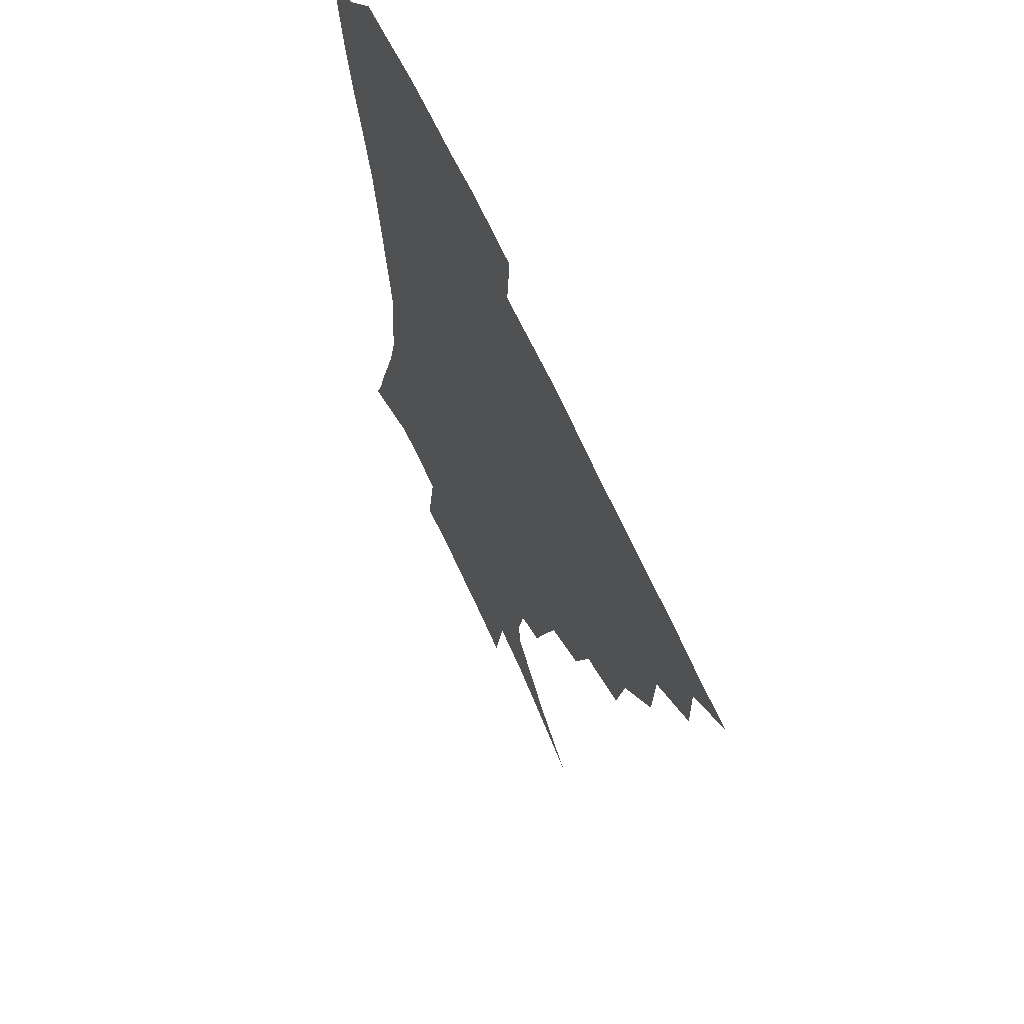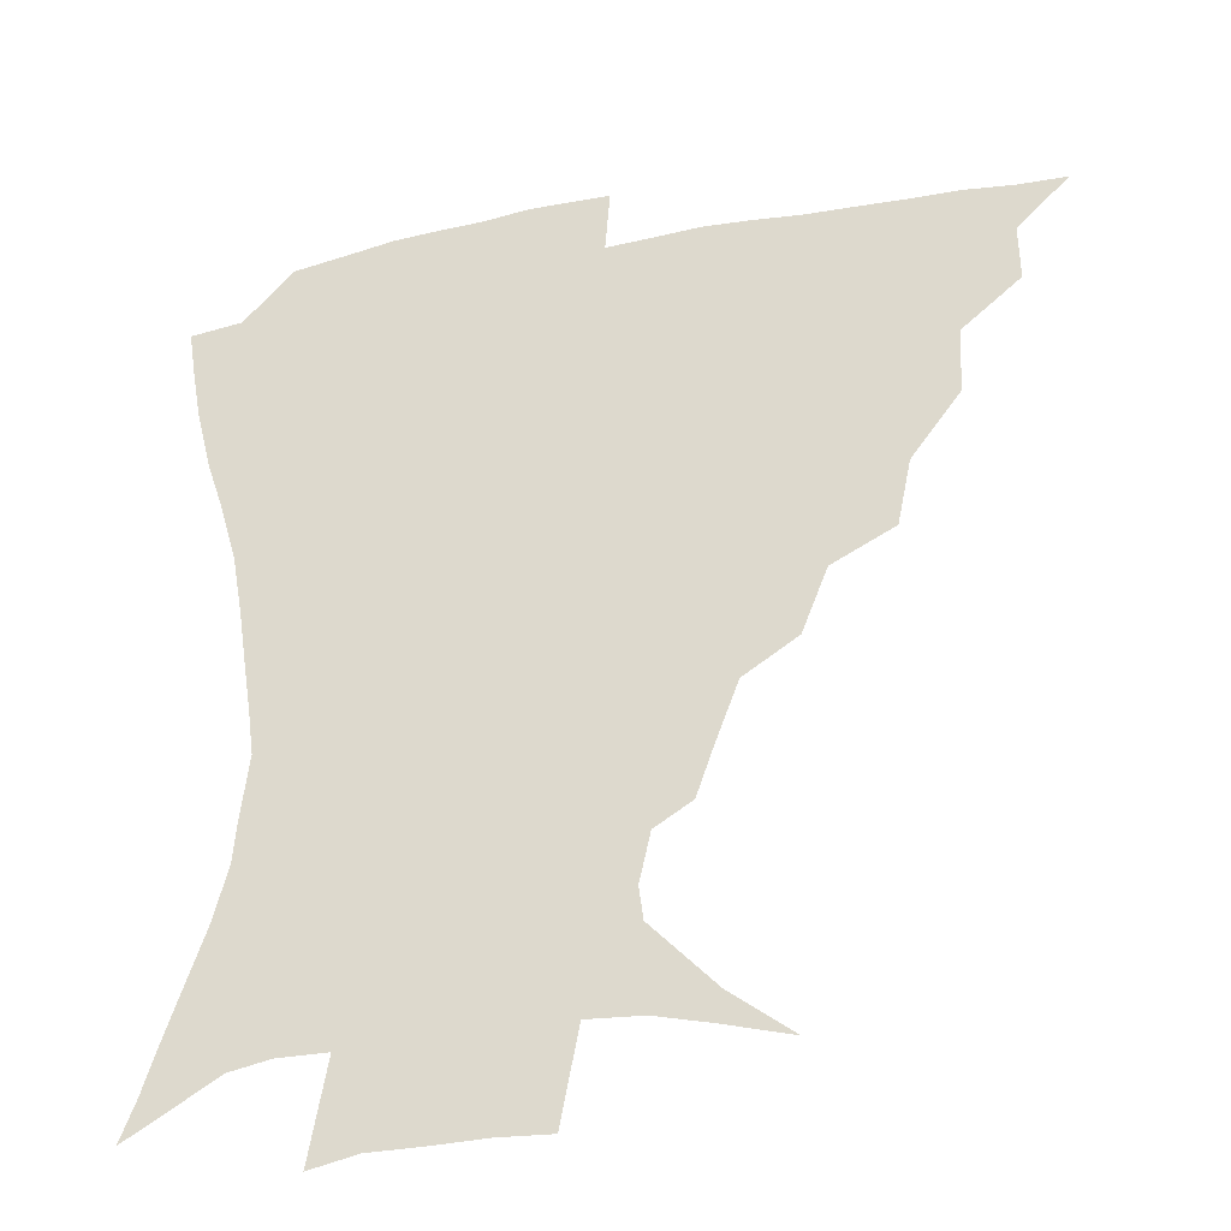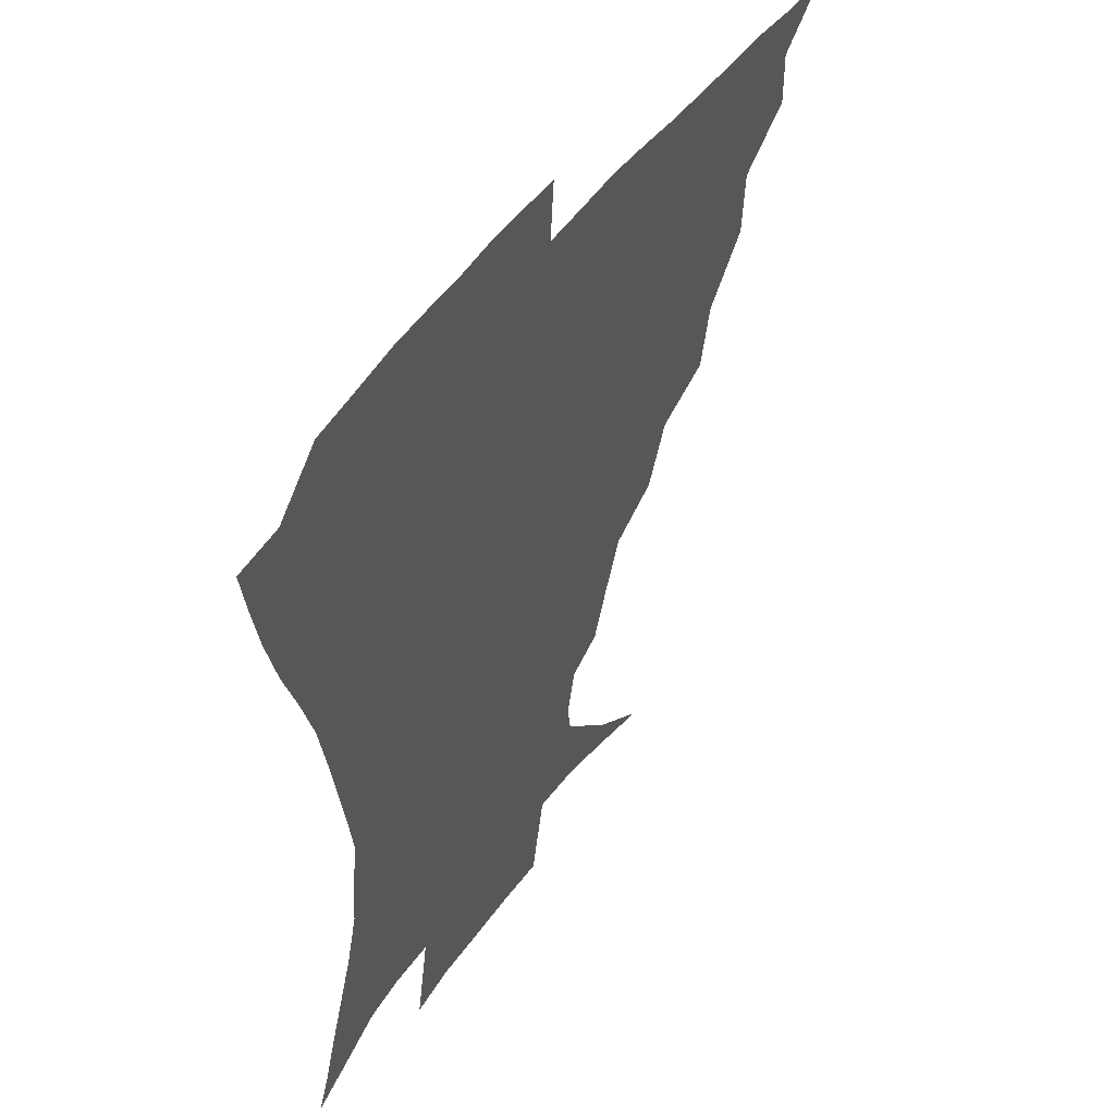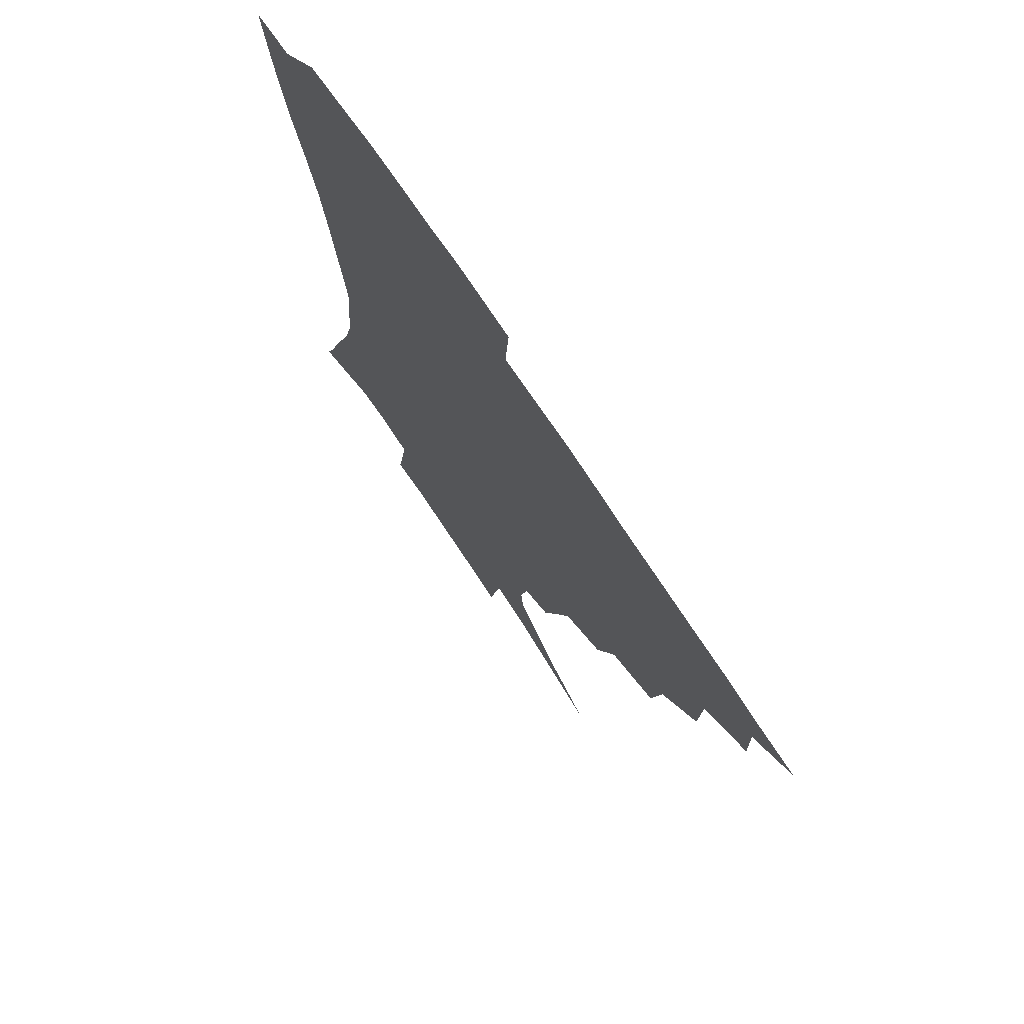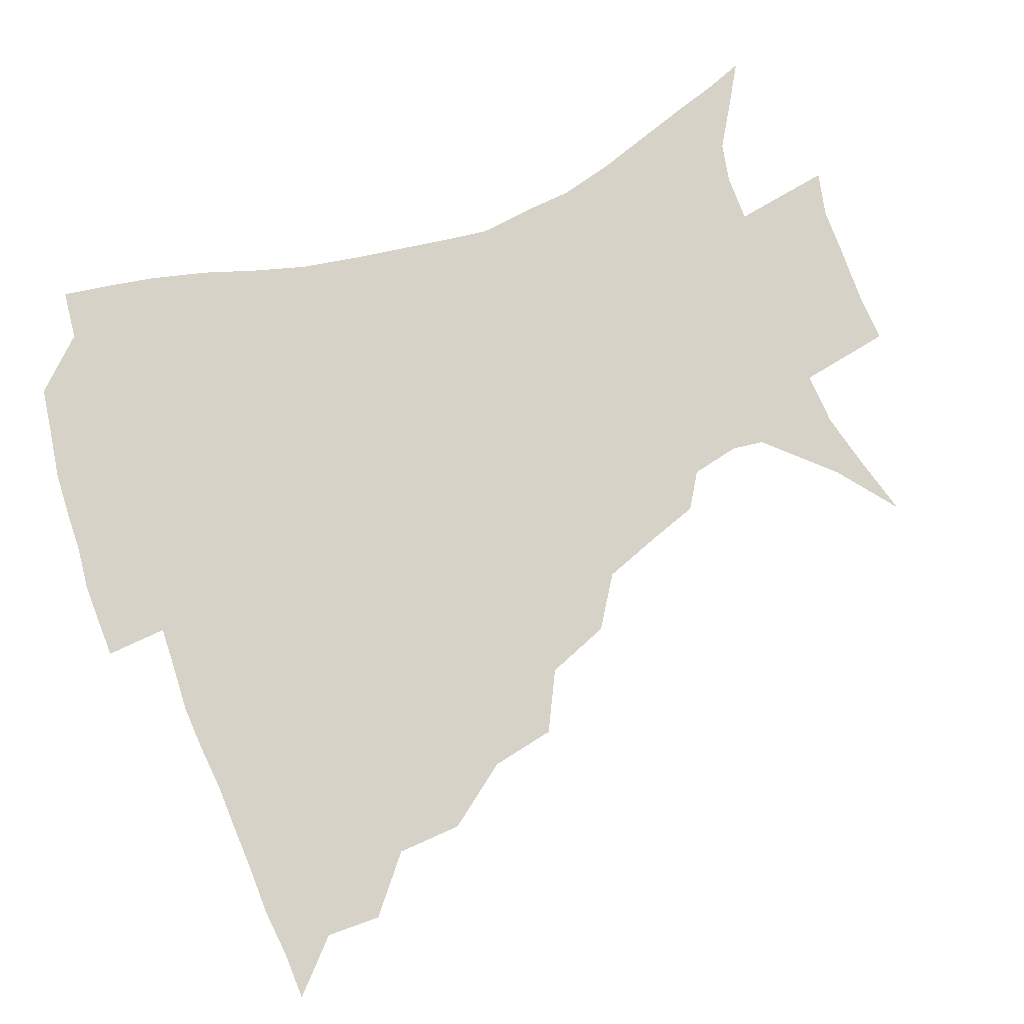
<metadata>
{"format":"obj","ext":"obj","renderer":"f3d","projection":"perspective","resolution":1024,"background":"white","views":[{"elev":64.4,"azim":-114.0,"up":"+Y"},{"elev":-33.4,"azim":-164.9,"up":"+Y"},{"elev":50.0,"azim":124.3,"up":"+Y"},{"elev":72.6,"azim":-123.3,"up":"+Y"},{"elev":77.6,"azim":-110.5,"up":"+Z"}]}
</metadata>
<code>
v 435.5 389.4 0
v 451.7 355.7 0
v 452 373.7 0
v 451.3 389.9 0
v 471.5 319.1 0
v 470.2 340.5 0
v 469.2 358.6 0
v 467.8 374.6 0
v 467 391.5 0
v 491.3 277.6 0
v 486.9 298.6 0
v 488.5 327.4 0
v 486.8 344.7 0
v 484.9 360.3 0
v 483.4 376 0
v 482.6 391.7 0
v 519.1 247.1 0
v 511 267.7 0
v 506.6 291.3 0
v 506.1 315.9 0
v 503.6 331.1 0
v 501.8 346.5 0
v 500.5 361.6 0
v 499.4 376.6 0
v 498.1 392.3 0
v 548.8 201.2 0
v 543.4 216.9 0
v 536.1 236.2 0
v 528.9 260 0
v 524.2 281.8 0
v 521.3 300.2 0
v 520.2 319.3 0
v 518.3 333.6 0
v 516.6 348 0
v 515.3 362.6 0
v 514.4 377.4 0
v 513.4 392.8 0
v 523.3 131.1 0
v 542.7 146.3 0
v 562.8 167.8 0
v 564.1 178.2 0
v 560.6 193.9 0
v 555.4 211.4 0
v 550 230.7 0
v 544.7 246.6 0
v 540.1 271.2 0
v 537.1 287.6 0
v 535.1 304.5 0
v 534 320.9 0
v 532.8 335.1 0
v 531.1 348.9 0
v 530.2 363.3 0
v 529.5 378.1 0
v 528.5 394.2 0
v 544.5 137 0
v 562.5 155.6 0
v 570.9 170.7 0
v 570.5 186.8 0
v 567.2 206.7 0
v 563.1 223 0
v 558.7 236.4 0
v 555.2 257.9 0
v 551.8 274.9 0
v 550 292.4 0
v 549 308.6 0
v 548.1 323 0
v 547.4 336.3 0
v 546.7 350 0
v 544.9 363.9 0
v 544.8 378.2 0
v 543.5 395 0
v 561.9 141.3 0
v 576.6 161.5 0
v 579.4 177 0
v 577.8 195.2 0
v 575.8 213.7 0
v 572 228.8 0
v 568.8 244.9 0
v 566.5 264.6 0
v 564.3 280.6 0
v 563.1 295.5 0
v 562.3 309.7 0
v 561.2 322.9 0
v 562.5 338.6 0
v 561.4 350.8 0
v 561.2 363.9 0
v 559.6 378.6 0
v 558.8 394.2 0
v 579.2 142.3 0
v 587.7 166.1 0
v 588.1 184.3 0
v 585.9 198.8 0
v 585.3 217.2 0
v 581.2 234.2 0
v 579.8 248.9 0
v 577.6 269.5 0
v 576.5 281.8 0
v 575.7 297.1 0
v 576.1 312.6 0
v 575.3 324.9 0
v 575.5 338.1 0
v 575.1 351 0
v 574.9 364.2 0
v 574.4 377.7 0
v 573.5 393.6 0
v 571.9 413.8 0
v 584.8 112.3 0
v 593.7 147.6 0
v 597.6 166.8 0
v 596.9 185.3 0
v 596.8 190.3 0
v 593.3 220.4 0
v 591.6 233.1 0
v 590 254.7 0
v 589.2 269.9 0
v 588.8 285.1 0
v 588.6 298.9 0
v 588.9 313.5 0
v 589.3 326.6 0
v 589.1 338.3 0
v 589.4 351.4 0
v 588.9 364.5 0
v 588.1 378.8 0
v 586.8 395.2 0
v 584.5 414 0
v 601.6 113.2 0
v 605.9 147.1 0
v 607.7 169.3 0
v 606.7 185.9 0
v 605.5 206.1 0
v 602.9 223.5 0
v 602.7 237.6 0
v 600.7 254.9 0
v 600.7 270.8 0
v 600.8 284.7 0
v 601 297.7 0
v 601.6 312.7 0
v 602.1 325.7 0
v 602.9 338.9 0
v 603 351.5 0
v 603.1 364.5 0
v 602.1 379 0
v 600.8 394.9 0
v 597.7 414.1 0
v 618.9 112.8 0
v 618.3 146.8 0
v 617.5 170.4 0
v 616.8 189.7 0
v 614.8 207.1 0
v 613.3 222.1 0
v 612.1 240.5 0
v 612.1 254.3 0
v 611.8 270.5 0
v 612.5 284.7 0
v 613.4 299.2 0
v 614.3 312.8 0
v 615.4 326.5 0
v 616.2 338.9 0
v 616.8 351.3 0
v 617 364.5 0
v 616.6 378.5 0
v 615.7 393.1 0
v 611.9 412.5 0
v 635.8 112.8 0
v 631.9 142.4 0
v 627.9 169 0
v 626.5 189.1 0
v 624 207.2 0
v 623 225 0
v 622.8 237.7 0
v 622.4 254.8 0
v 622.8 269.5 0
v 623.9 284.7 0
v 625.2 297.7 0
v 626.6 312.2 0
v 627.9 325.8 0
v 629.2 337.9 0
v 631.1 351.3 0
v 631.9 363.9 0
v 631.2 377.7 0
v 630.2 392.4 0
v 626.1 412.1 0
v 650.8 109.6 0
v 645.3 141.4 0
v 639.3 166.6 0
v 635.6 190.4 0
v 634.1 205.7 0
v 633.1 221 0
v 632.7 236 0
v 632.8 251.5 0
v 633.7 265.7 0
v 635 281 0
v 636.5 296.1 0
v 638.3 312.7 0
v 640.3 324.3 0
v 641.9 336.1 0
v 644.4 351.2 0
v 645.5 363.5 0
v 645.8 376.5 0
v 645.7 390 0
v 640.6 411.3 0
v 661.1 141.5 0
v 652 163.3 0
v 646.7 184.6 0
v 644 202.4 0
v 642.4 219.2 0
v 642.3 233.3 0
v 642.8 247.8 0
v 644.2 260.8 0
v 645.2 278.5 0
v 647.2 294.9 0
v 649.6 308.7 0
v 652.3 323 0
v 654.8 335.9 0
v 657 349.7 0
v 658.8 362.7 0
v 659.7 375.9 0
v 659.5 389.9 0
v 656.3 408.7 0
v 674.1 138.9 0
v 665.8 157.5 0
v 658.4 178.8 0
v 655.9 194.1 0
v 652.5 213 0
v 651.9 227.9 0
v 652.3 242.7 0
v 653.5 257 0
v 655 273.4 0
v 657.3 289.8 0
v 660.4 303.5 0
v 663.4 320.6 0
v 666.9 333.1 0
v 669.8 348.1 0
v 672.2 361.4 0
v 673.9 375 0
v 673.7 390.1 0
v 672.5 406.2 0
v 689.3 129.8 0
v 680.6 148.5 0
v 672.3 169.2 0
v 668.1 185.9 0
v 663.7 204.2 0
v 662.4 218.6 0
v 662.9 231.9 0
v 662.9 248.7 0
v 664.2 266.2 0
v 667.1 280.9 0
v 670.3 296.8 0
v 673.7 314.5 0
v 678.6 327.5 0
v 682.1 345 0
v 685.9 358.9 0
v 688.2 373.8 0
v 688.4 389.4 0
v 702.4 122.1 0
v 697.6 135 0
v 694.1 146 0
v 688.8 162.2 0
v 681.9 182.6 0
v 677.2 200.3 0
v 676.2 213.3 0
v 673.7 233.9 0
v 675.6 247.9 0
v 678 263.5 0
v 680.7 281.6 0
v 684.1 301.3 0
v 689.3 319.5 0
v 694.9 336.6 0
v 699.7 355.9 0
v 702.6 372.3 0
v 705 387.4 0
v 721 391 0
f 3 4 1
f 6 7 2
f 2 7 3
f 7 8 3
f 3 8 4
f 8 9 4
f 11 12 5
f 5 12 6
f 12 13 6
f 6 13 7
f 13 14 7
f 7 14 8
f 14 15 8
f 8 15 9
f 15 16 9
f 18 19 10
f 10 19 11
f 19 20 11
f 11 20 12
f 20 21 12
f 12 21 13
f 21 22 13
f 13 22 14
f 22 23 14
f 14 23 15
f 23 24 15
f 15 24 16
f 24 25 16
f 28 29 17
f 17 29 18
f 29 30 18
f 18 30 19
f 30 31 19
f 19 31 20
f 31 32 20
f 20 32 21
f 32 33 21
f 21 33 22
f 33 34 22
f 22 34 23
f 34 35 23
f 23 35 24
f 35 36 24
f 24 36 25
f 36 37 25
f 42 43 26
f 26 43 27
f 43 44 27
f 27 44 28
f 44 45 28
f 28 45 29
f 45 46 29
f 29 46 30
f 46 47 30
f 30 47 31
f 47 48 31
f 31 48 32
f 48 49 32
f 32 49 33
f 49 50 33
f 33 50 34
f 50 51 34
f 34 51 35
f 51 52 35
f 35 52 36
f 52 53 36
f 36 53 37
f 53 54 37
f 38 55 39
f 55 56 39
f 39 56 40
f 56 57 40
f 40 57 41
f 57 58 41
f 41 58 42
f 58 59 42
f 42 59 43
f 59 60 43
f 43 60 44
f 60 61 44
f 44 61 45
f 61 62 45
f 45 62 46
f 62 63 46
f 46 63 47
f 63 64 47
f 47 64 48
f 64 65 48
f 48 65 49
f 65 66 49
f 49 66 50
f 66 67 50
f 50 67 51
f 67 68 51
f 51 68 52
f 68 69 52
f 52 69 53
f 69 70 53
f 53 70 54
f 70 71 54
f 55 72 56
f 72 73 56
f 56 73 57
f 73 74 57
f 57 74 58
f 74 75 58
f 58 75 59
f 75 76 59
f 59 76 60
f 76 77 60
f 60 77 61
f 77 78 61
f 61 78 62
f 78 79 62
f 62 79 63
f 79 80 63
f 63 80 64
f 80 81 64
f 64 81 65
f 81 82 65
f 65 82 66
f 82 83 66
f 66 83 67
f 83 84 67
f 67 84 68
f 84 85 68
f 68 85 69
f 85 86 69
f 69 86 70
f 86 87 70
f 70 87 71
f 87 88 71
f 72 89 73
f 89 90 73
f 73 90 74
f 90 91 74
f 74 91 75
f 91 92 75
f 75 92 76
f 92 93 76
f 76 93 77
f 93 94 77
f 77 94 78
f 94 95 78
f 78 95 79
f 95 96 79
f 79 96 80
f 96 97 80
f 80 97 81
f 97 98 81
f 81 98 82
f 98 99 82
f 82 99 83
f 99 100 83
f 83 100 84
f 100 101 84
f 84 101 85
f 101 102 85
f 85 102 86
f 102 103 86
f 86 103 87
f 103 104 87
f 87 104 88
f 104 105 88
f 107 108 89
f 89 108 90
f 108 109 90
f 90 109 91
f 109 110 91
f 91 110 92
f 110 111 92
f 92 111 93
f 111 112 93
f 93 112 94
f 112 113 94
f 94 113 95
f 113 114 95
f 95 114 96
f 114 115 96
f 96 115 97
f 115 116 97
f 97 116 98
f 116 117 98
f 98 117 99
f 117 118 99
f 99 118 100
f 118 119 100
f 100 119 101
f 119 120 101
f 101 120 102
f 120 121 102
f 102 121 103
f 121 122 103
f 103 122 104
f 122 123 104
f 104 123 105
f 123 124 105
f 105 124 106
f 124 125 106
f 107 126 108
f 126 127 108
f 108 127 109
f 127 128 109
f 109 128 110
f 128 129 110
f 110 129 111
f 129 130 111
f 111 130 112
f 130 131 112
f 112 131 113
f 131 132 113
f 113 132 114
f 132 133 114
f 114 133 115
f 133 134 115
f 115 134 116
f 134 135 116
f 116 135 117
f 135 136 117
f 117 136 118
f 136 137 118
f 118 137 119
f 137 138 119
f 119 138 120
f 138 139 120
f 120 139 121
f 139 140 121
f 121 140 122
f 140 141 122
f 122 141 123
f 141 142 123
f 123 142 124
f 142 143 124
f 124 143 125
f 143 144 125
f 126 145 127
f 145 146 127
f 127 146 128
f 146 147 128
f 128 147 129
f 147 148 129
f 129 148 130
f 148 149 130
f 130 149 131
f 149 150 131
f 131 150 132
f 150 151 132
f 132 151 133
f 151 152 133
f 133 152 134
f 152 153 134
f 134 153 135
f 153 154 135
f 135 154 136
f 154 155 136
f 136 155 137
f 155 156 137
f 137 156 138
f 156 157 138
f 138 157 139
f 157 158 139
f 139 158 140
f 158 159 140
f 140 159 141
f 159 160 141
f 141 160 142
f 160 161 142
f 142 161 143
f 161 162 143
f 143 162 144
f 162 163 144
f 145 164 146
f 164 165 146
f 146 165 147
f 165 166 147
f 147 166 148
f 166 167 148
f 148 167 149
f 167 168 149
f 149 168 150
f 168 169 150
f 150 169 151
f 169 170 151
f 151 170 152
f 170 171 152
f 152 171 153
f 171 172 153
f 153 172 154
f 172 173 154
f 154 173 155
f 173 174 155
f 155 174 156
f 174 175 156
f 156 175 157
f 175 176 157
f 157 176 158
f 176 177 158
f 158 177 159
f 177 178 159
f 159 178 160
f 178 179 160
f 160 179 161
f 179 180 161
f 161 180 162
f 180 181 162
f 162 181 163
f 181 182 163
f 164 183 165
f 183 184 165
f 165 184 166
f 184 185 166
f 166 185 167
f 185 186 167
f 167 186 168
f 186 187 168
f 168 187 169
f 187 188 169
f 169 188 170
f 188 189 170
f 170 189 171
f 189 190 171
f 171 190 172
f 190 191 172
f 172 191 173
f 191 192 173
f 173 192 174
f 192 193 174
f 174 193 175
f 193 194 175
f 175 194 176
f 194 195 176
f 176 195 177
f 195 196 177
f 177 196 178
f 196 197 178
f 178 197 179
f 197 198 179
f 179 198 180
f 198 199 180
f 180 199 181
f 199 200 181
f 181 200 182
f 200 201 182
f 184 202 185
f 202 203 185
f 185 203 186
f 203 204 186
f 186 204 187
f 204 205 187
f 187 205 188
f 205 206 188
f 188 206 189
f 206 207 189
f 189 207 190
f 207 208 190
f 190 208 191
f 208 209 191
f 191 209 192
f 209 210 192
f 192 210 193
f 210 211 193
f 193 211 194
f 211 212 194
f 194 212 195
f 212 213 195
f 195 213 196
f 213 214 196
f 196 214 197
f 214 215 197
f 197 215 198
f 215 216 198
f 198 216 199
f 216 217 199
f 199 217 200
f 217 218 200
f 200 218 201
f 218 219 201
f 202 220 203
f 220 221 203
f 203 221 204
f 221 222 204
f 204 222 205
f 222 223 205
f 205 223 206
f 223 224 206
f 206 224 207
f 224 225 207
f 207 225 208
f 225 226 208
f 208 226 209
f 226 227 209
f 209 227 210
f 227 228 210
f 210 228 211
f 228 229 211
f 211 229 212
f 229 230 212
f 212 230 213
f 230 231 213
f 213 231 214
f 231 232 214
f 214 232 215
f 232 233 215
f 215 233 216
f 233 234 216
f 216 234 217
f 234 235 217
f 217 235 218
f 235 236 218
f 218 236 219
f 236 237 219
f 220 238 221
f 238 239 221
f 221 239 222
f 239 240 222
f 222 240 223
f 240 241 223
f 223 241 224
f 241 242 224
f 224 242 225
f 242 243 225
f 225 243 226
f 243 244 226
f 226 244 227
f 244 245 227
f 227 245 228
f 245 246 228
f 228 246 229
f 246 247 229
f 229 247 230
f 247 248 230
f 230 248 231
f 248 249 231
f 231 249 232
f 249 250 232
f 232 250 233
f 250 251 233
f 233 251 234
f 251 252 234
f 234 252 235
f 252 253 235
f 235 253 236
f 253 254 236
f 236 254 237
f 238 255 239
f 255 256 239
f 239 256 240
f 256 257 240
f 240 257 241
f 257 258 241
f 241 258 242
f 258 259 242
f 242 259 243
f 259 260 243
f 243 260 244
f 260 261 244
f 244 261 245
f 261 262 245
f 245 262 246
f 262 263 246
f 246 263 247
f 263 264 247
f 247 264 248
f 264 265 248
f 248 265 249
f 265 266 249
f 249 266 250
f 266 267 250
f 250 267 251
f 267 268 251
f 251 268 252
f 268 269 252
f 252 269 253
f 269 270 253
f 253 270 254
f 270 271 254

</code>
